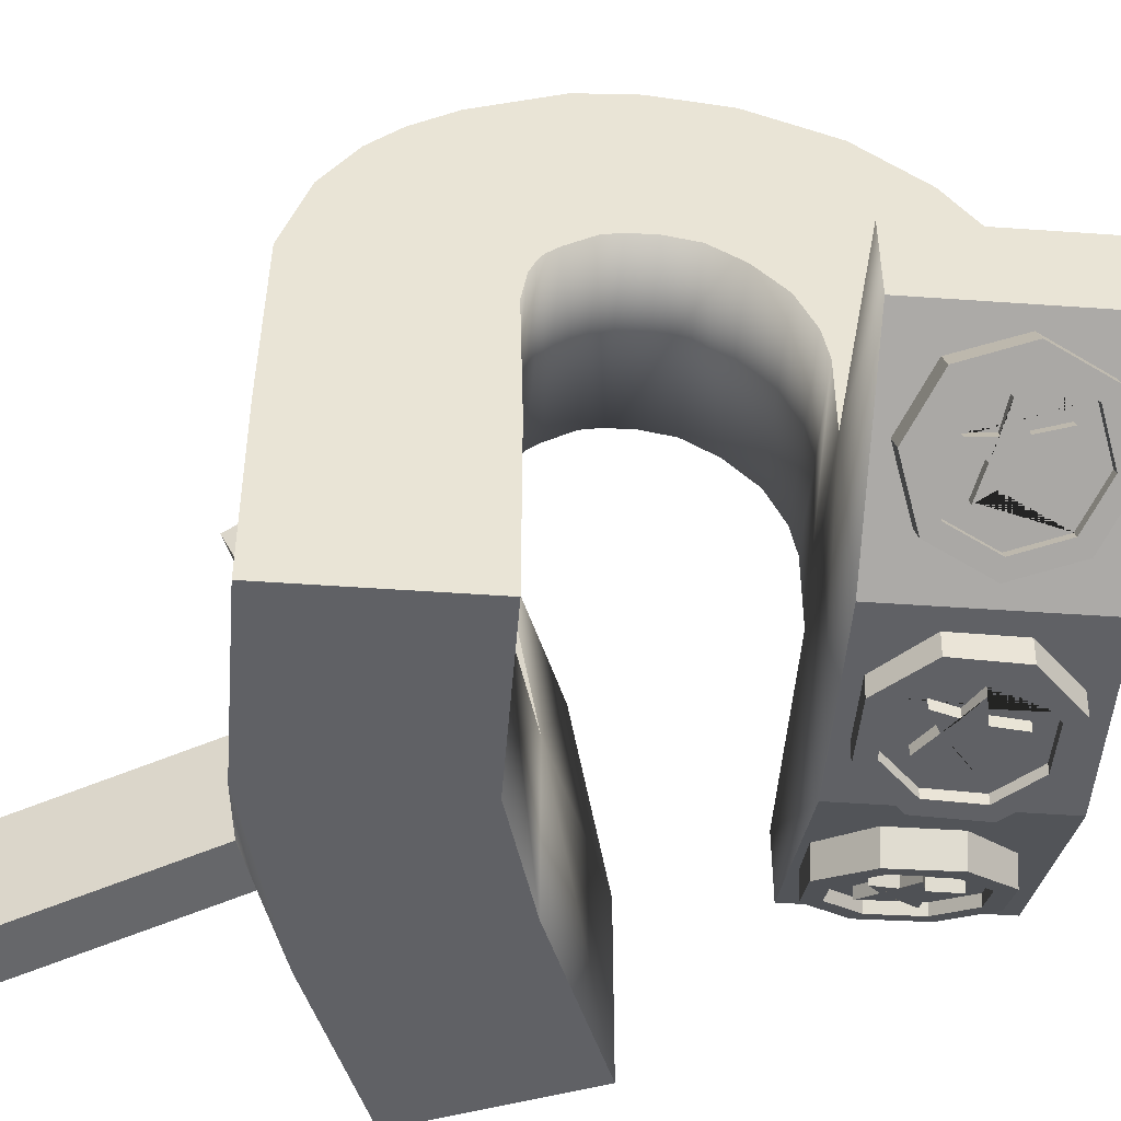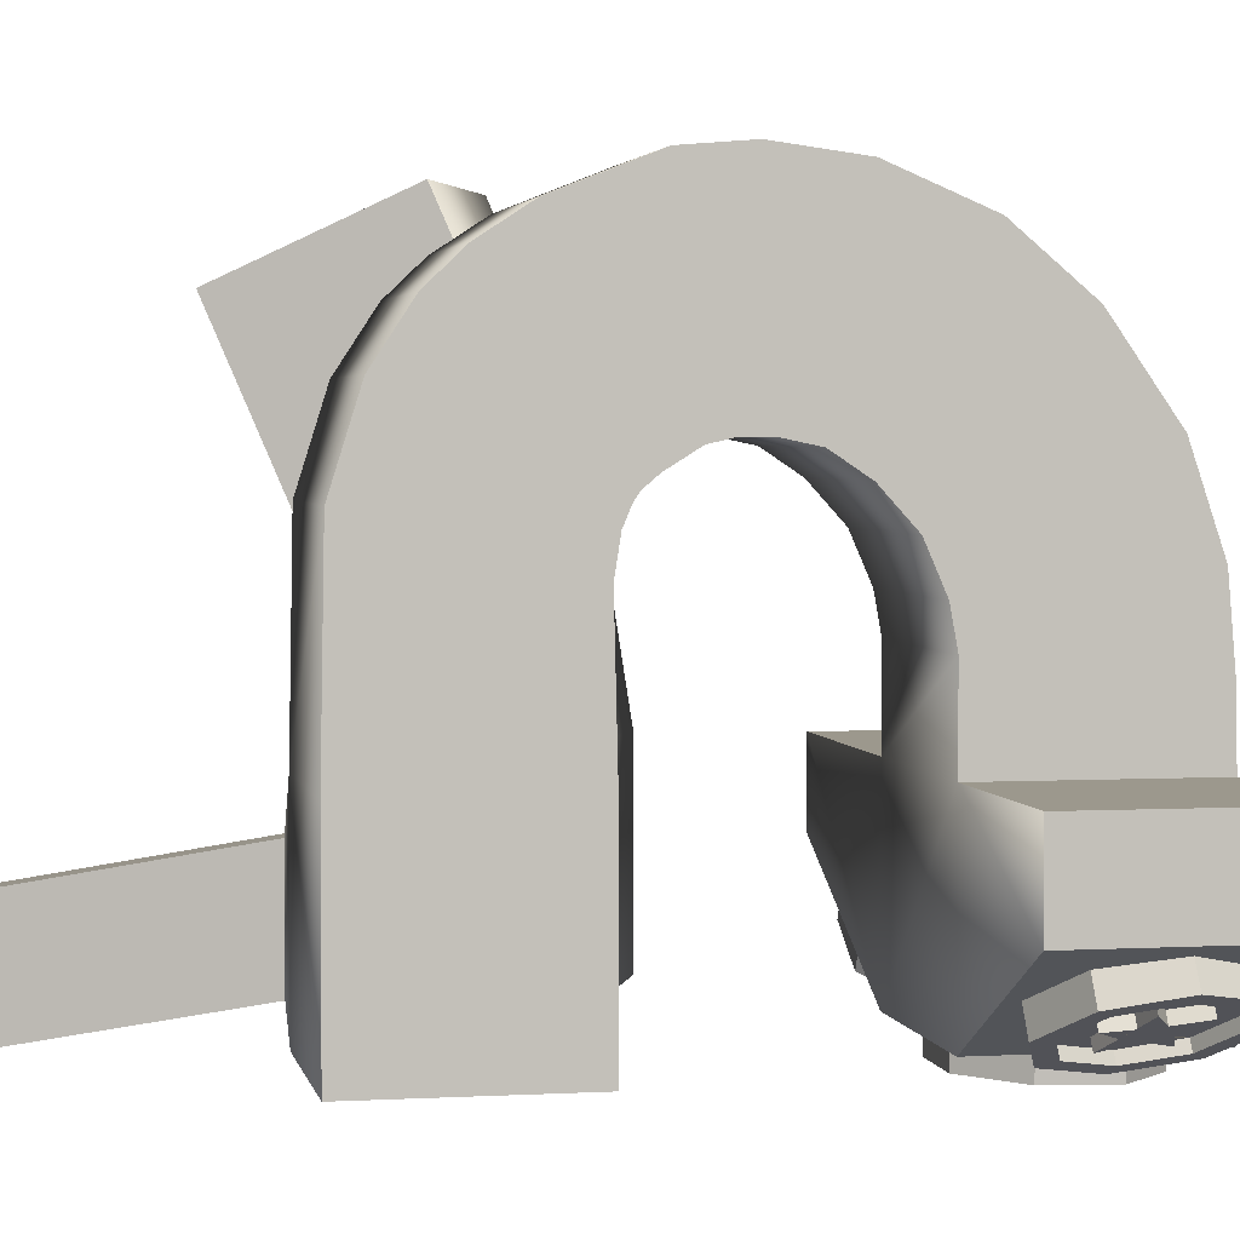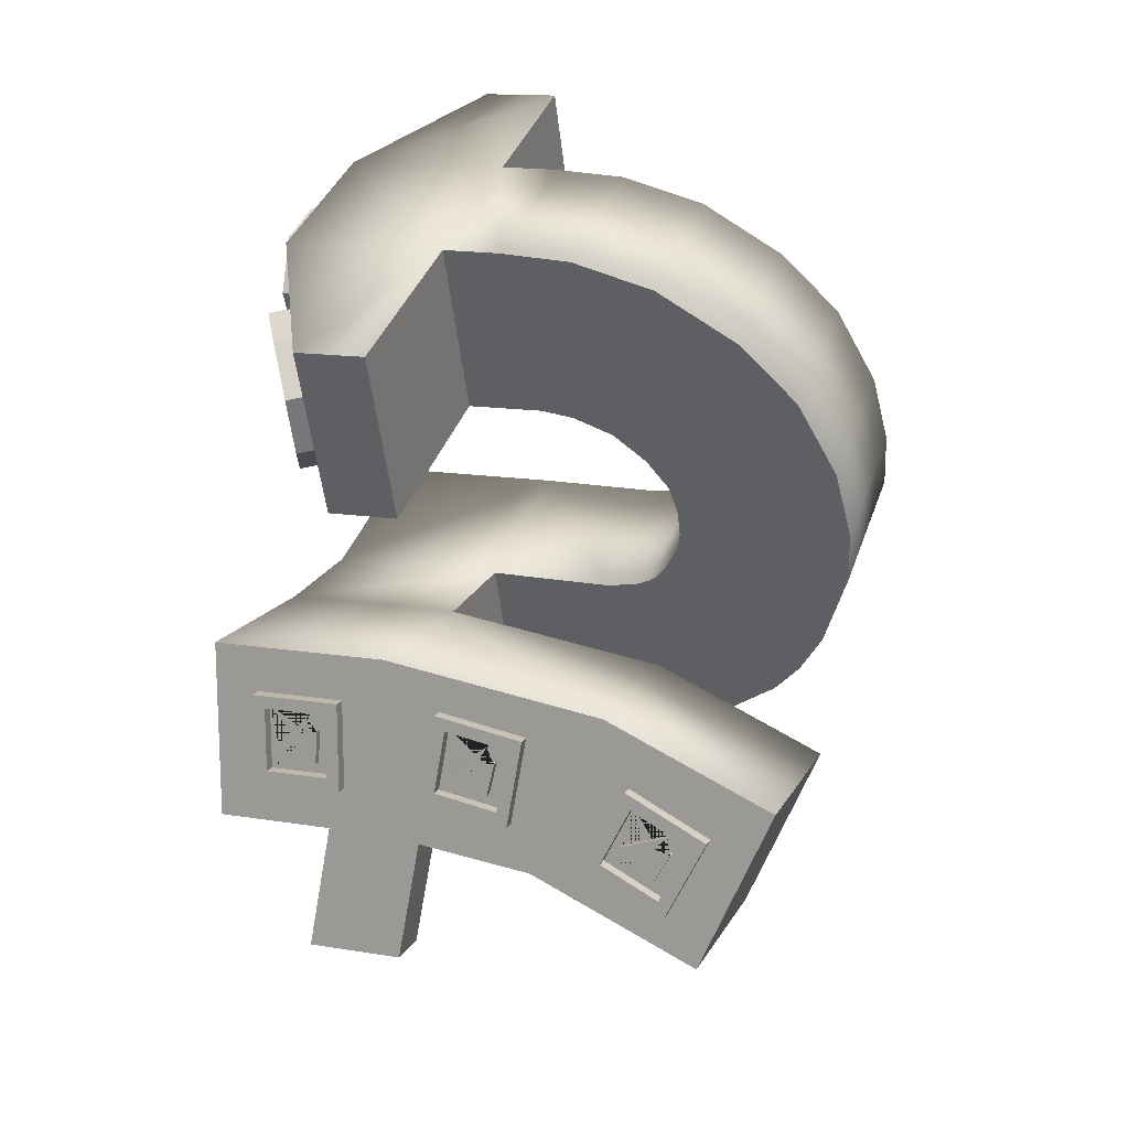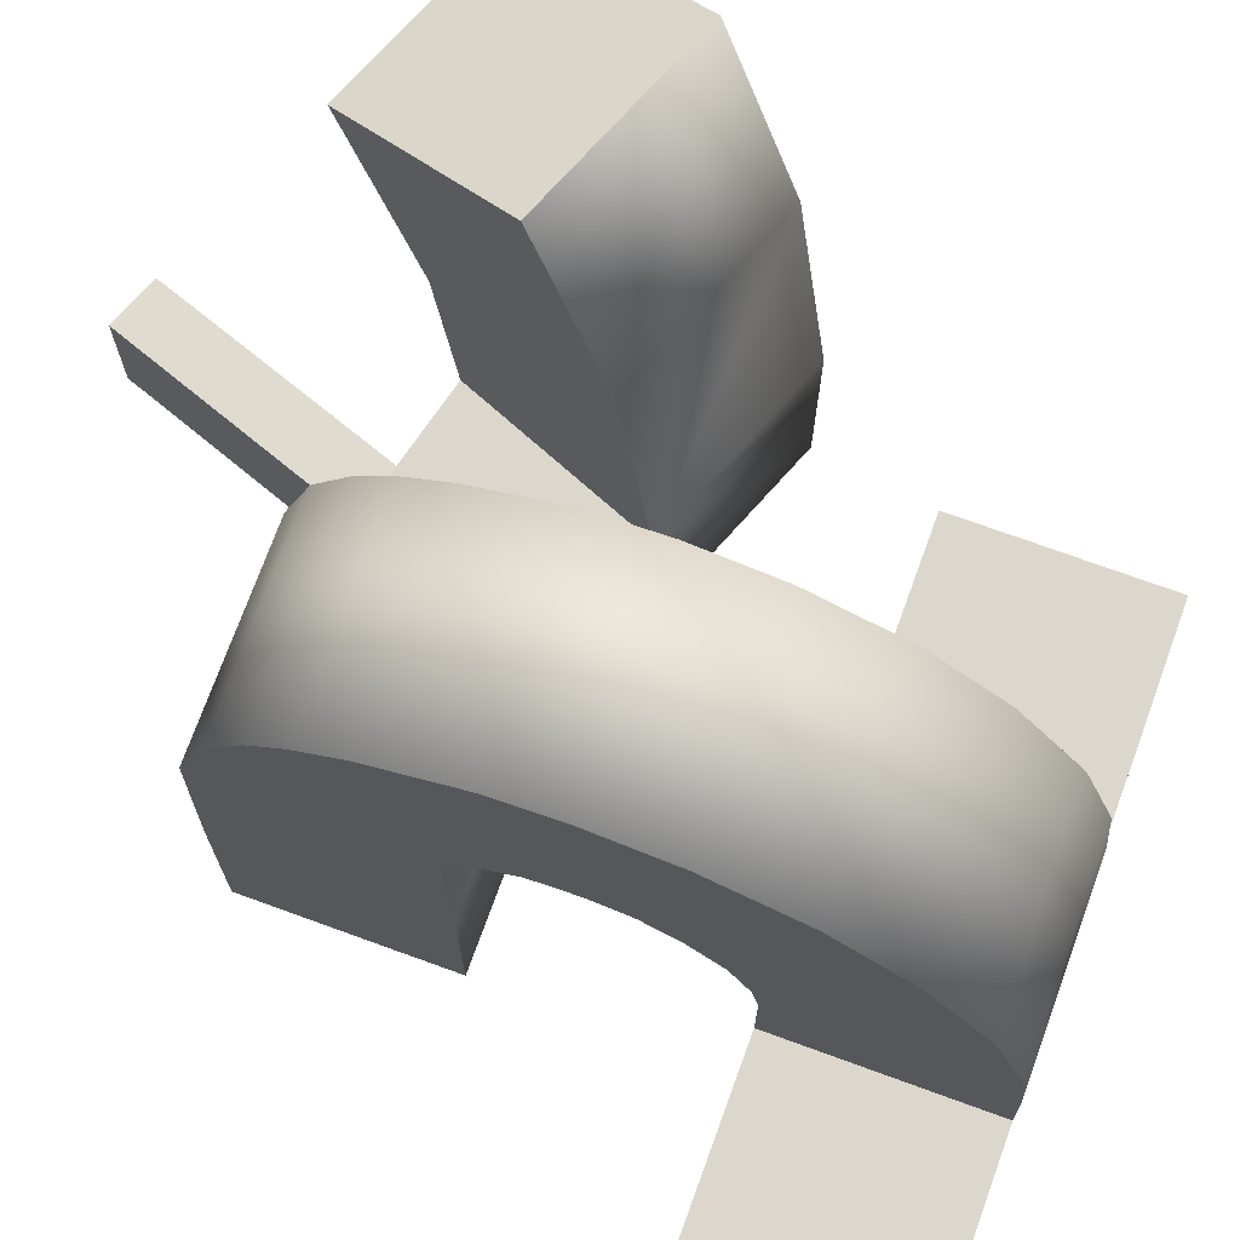
<metadata>
{"format":"obj","ext":"obj","renderer":"f3d","projection":"perspective","resolution":1024,"background":"white","views":[{"elev":-48.6,"azim":107.2,"up":"+Z"},{"elev":3.0,"azim":100.7,"up":"+Z"},{"elev":14.7,"azim":-70.7,"up":"+Y"},{"elev":73.0,"azim":131.7,"up":"+Z"}]}
</metadata>
<code>
o Cube.003_Cube.005
v -0.1265 -0.02263 0.1862
v -0.121 -0.02263 0.1862
v -0.121 -0.004456 0.1506
v -0.1265 -0.004456 0.1506
v -0.121 -0.04009 0.1324
v -0.1265 -0.04009 0.1324
v -0.121 -0.05826 0.168
v -0.1265 -0.05826 0.168
v -0.1265 -0.02507 0.1787
v -0.1265 -0.05073 0.1656
v -0.1265 -0.01199 0.153
v -0.1213 -0.01199 0.153
v -0.1213 -0.02507 0.1787
v -0.1265 -0.03765 0.1399
v -0.1213 -0.03765 0.1399
v -0.1213 -0.03781 0.1513
v -0.1213 -0.03305 0.1583
v -0.1213 -0.02957 0.148
v -0.1213 -0.0228 0.1688
v -0.1213 -0.05073 0.1656
v -0.1246 -0.0228 0.1688
v -0.1246 -0.02957 0.148
v -0.1246 -0.03305 0.1583
v -0.1246 -0.03781 0.1513
v -0.1246 -0.04343 0.1625
v -0.1246 -0.03041 0.1702
v -0.1246 -0.02831 0.1628
v -0.1213 -0.04343 0.1625
v -0.1213 -0.03041 0.1702
v -0.1213 -0.02831 0.1628
f 1 2 3 4
f 4 3 5 6
f 6 5 7 8
f 8 7 2 1
f 8 1 9 10
f 5 3 2 7
f 9 11 12 13
f 4 6 14 11
f 1 4 11 9
f 6 8 10 14
f 12 15 16 17 18 19
f 10 9 13 20
f 11 14 15 12
f 14 10 20 15
f 21 22 23 24 25 26 27
f 28 29 26 25
f 30 29 28 16 15 20 13 12 19
f 30 19 21 27
f 18 17 23 22
f 16 28 25 24
f 29 30 27 26
f 19 18 22 21
f 17 16 24 23
o Cube.002_Cube.004
v -0.1265 0.01262 0.1053
v -0.121 0.01262 0.1053
v -0.121 0.01973 0.06591
v -0.1265 0.01973 0.06591
v -0.121 -0.01963 0.05881
v -0.1265 -0.01963 0.05881
v -0.121 -0.02674 0.09817
v -0.1265 -0.02674 0.09817
v -0.1265 0.008109 0.09877
v -0.1265 -0.02024 0.09366
v -0.1265 0.01323 0.07043
v -0.1213 0.01323 0.07043
v -0.1213 0.008109 0.09877
v -0.1265 -0.01512 0.06531
v -0.1213 -0.01512 0.06531
v -0.1213 -0.012 0.07623
v -0.1213 -0.005423 0.08154
v -0.1213 -0.005047 0.07075
v -0.1213 0.00743 0.08866
v -0.1213 -0.02024 0.09366
v -0.1246 0.00743 0.08866
v -0.1246 -0.005047 0.07075
v -0.1246 -0.005423 0.08154
v -0.1246 -0.012 0.07623
v -0.1246 -0.01415 0.08856
v -0.1246 0.000541 0.09216
v -0.1246 0.000433 0.08454
v -0.1213 -0.01415 0.08856
v -0.1213 0.000541 0.09216
v -0.1213 0.000433 0.08454
f 31 32 33 34
f 34 33 35 36
f 36 35 37 38
f 38 37 32 31
f 38 31 39 40
f 35 33 32 37
f 39 41 42 43
f 34 36 44 41
f 31 34 41 39
f 36 38 40 44
f 42 45 46 47 48 49
f 40 39 43 50
f 41 44 45 42
f 44 40 50 45
f 51 52 53 54 55 56 57
f 58 59 56 55
f 60 59 58 46 45 50 43 42 49
f 60 49 51 57
f 48 47 53 52
f 46 58 55 54
f 59 60 57 56
f 49 48 52 51
f 47 46 54 53
o Cube.001
v -0.1265 0.02 0.02067
v -0.121 0.02 0.02067
v -0.121 0.02 -0.01933
v -0.1265 0.02 -0.01933
v -0.121 -0.02 -0.01933
v -0.1265 -0.02 -0.01933
v -0.121 -0.02 0.02067
v -0.1265 -0.02 0.02067
v -0.1265 0.0144 0.01507
v -0.1265 -0.0144 0.01507
v -0.1265 0.0144 -0.01373
v -0.1213 0.0144 -0.01373
v -0.1213 0.0144 0.01507
v -0.1265 -0.0144 -0.01373
v -0.1213 -0.0144 -0.01373
v -0.1213 -0.00939 -0.003542
v -0.1213 -0.001976 0.000523
v -0.1213 -0.003524 -0.01017
v -0.1213 0.01194 0.005239
v -0.1213 -0.0144 0.01507
v -0.1246 0.01194 0.005239
v -0.1246 -0.003524 -0.01017
v -0.1246 -0.001976 0.000523
v -0.1246 -0.00939 -0.003542
v -0.1246 -0.009314 0.008975
v -0.1246 0.00578 0.009913
v -0.1246 0.004319 0.00243
v -0.1213 -0.009314 0.008975
v -0.1213 0.00578 0.009913
v -0.1213 0.004319 0.00243
f 61 62 63 64
f 64 63 65 66
f 66 65 67 68
f 68 67 62 61
f 68 61 69 70
f 65 63 62 67
f 69 71 72 73
f 64 66 74 71
f 61 64 71 69
f 66 68 70 74
f 72 75 76 77 78 79
f 70 69 73 80
f 71 74 75 72
f 74 70 80 75
f 81 82 83 84 85 86 87
f 88 89 86 85
f 90 89 88 76 75 80 73 72 79
f 90 79 81 87
f 78 77 83 82
f 76 88 85 84
f 89 90 87 86
f 79 78 82 81
f 77 76 84 83
o Cylinder.002_Cylinder.004
v -0.08299 0.1802 -0.02762
v -0.07422 0.1835 -0.01064
v -0.05211 0.1717 -0.01982
v -0.06088 0.1685 -0.0368
v -0.04267 0.1468 -0.01994
v -0.05144 0.1436 -0.03691
v -0.05142 0.1233 -0.01093
v -0.0602 0.12 -0.0279
v -0.07324 0.115 0.001937
v -0.08202 0.1117 -0.01504
v -0.09535 0.1267 0.01111
v -0.1041 0.1235 -0.005861
v -0.1048 0.1516 0.01123
v -0.1136 0.1484 -0.005744
v -0.09604 0.1752 0.00222
v -0.1048 0.1719 -0.01476
v -0.05831 0.1441 -0.03347
v -0.06567 0.1635 -0.03337
v -0.08212 0.1193 -0.01643
v -0.09934 0.1284 -0.009283
v -0.09728 0.1292 -0.005312
v -0.08007 0.1201 -0.01246
v -0.08288 0.1727 -0.02623
v -0.09987 0.1662 -0.01621
v -0.06513 0.1258 -0.02645
v -0.1067 0.1479 -0.009192
v -0.08083 0.1734 -0.02226
v -0.06362 0.1643 -0.0294
v -0.05626 0.1449 -0.02949
v -0.06308 0.1265 -0.02248
v -0.06621 0.1373 -0.02291
v -0.07205 0.1459 -0.02155
v -0.06613 0.1543 -0.0262
v -0.07642 0.1529 -0.02062
v -0.08169 0.1647 -0.02014
v -0.08391 0.1514 -0.01647
v -0.09463 0.1474 -0.01016
v -0.1046 0.1486 -0.00522
v -0.09782 0.1669 -0.01224
v -0.07753 0.1384 -0.02248
v -0.08335 0.1285 -0.01758
v -0.08513 0.142 -0.01923
v -0.09669 0.1467 -0.01416
v -0.08597 0.1507 -0.02046
v -0.08376 0.1639 -0.02413
v -0.07848 0.1522 -0.02462
v -0.06819 0.1535 -0.03019
v -0.07411 0.1452 -0.02554
v -0.06827 0.1365 -0.0269
v -0.08306 0.1427 -0.01524
v -0.08128 0.1292 -0.01358
v -0.07546 0.1391 -0.01848
f 91 92 93 94
f 94 93 95 96
f 96 95 97 98
f 98 97 99 100
f 100 99 101 102
f 102 101 103 104
f 93 92 105 103 101 99 97 95
f 104 103 105 106
f 106 105 92 91
f 94 96 107 108
f 109 110 111 112
f 100 102 110 109
f 106 91 113 114
f 91 94 108 113
f 96 98 115 107
f 102 104 116 110
f 98 100 109 115
f 104 106 114 116
f 117 118 119 120 121 122 123 124 125 126 127 128 129
f 107 115 120 119
f 113 108 118 117
f 114 113 117 129
f 110 116 128 111
f 115 109 112 120
f 108 107 119 118
f 116 114 129 128
f 130 131 132 133 134 135 136 137 138 139
f 128 127 140 141 142 121 120 112 111
f 124 123 137 136
f 127 126 134 133
f 142 141 131 130
f 123 122 138 137
f 126 125 135 134
f 141 140 132 131
f 122 121 139 138
f 125 124 136 135
f 140 127 133 132
f 121 142 130 139
o Cylinder.001_Cylinder.003
v 0.0882 0.2478 -0.0108
v 0.08046 0.2439 0.006534
v 0.09947 0.2257 0.01091
v 0.1072 0.2296 -0.006424
v 0.102 0.1996 0.006167
v 0.1098 0.2035 -0.01117
v 0.08666 0.1809 -0.004921
v 0.0944 0.1848 -0.02226
v 0.06235 0.1805 -0.01586
v 0.07008 0.1844 -0.03319
v 0.04335 0.1986 -0.02023
v 0.05108 0.2026 -0.03757
v 0.04078 0.2248 -0.01549
v 0.04851 0.2287 -0.03283
v 0.05615 0.2435 -0.004402
v 0.06389 0.2474 -0.02174
v 0.103 0.2063 -0.01356
v 0.101 0.2266 -0.009869
v 0.07209 0.1914 -0.03072
v 0.05729 0.2056 -0.03413
v 0.05548 0.2046 -0.03007
v 0.07028 0.1905 -0.02666
v 0.08619 0.2408 -0.01328
v 0.06726 0.2405 -0.02179
v 0.09102 0.1917 -0.0222
v 0.05529 0.2259 -0.03043
v 0.08439 0.2399 -0.009223
v 0.09919 0.2257 -0.005814
v 0.1012 0.2054 -0.009509
v 0.08921 0.1908 -0.01814
v 0.08905 0.2017 -0.01575
v 0.08558 0.2117 -0.01506
v 0.09387 0.2174 -0.01007
v 0.08312 0.2196 -0.01437
v 0.08107 0.2321 -0.01246
v 0.07515 0.2207 -0.01768
v 0.06323 0.2205 -0.02302
v 0.05348 0.225 -0.02637
v 0.06545 0.2396 -0.01774
v 0.08206 0.2075 -0.02267
v 0.07343 0.2002 -0.02815
v 0.0754 0.2133 -0.02433
v 0.06506 0.2215 -0.0271
v 0.07697 0.2216 -0.02176
v 0.08289 0.233 -0.01654
v 0.08494 0.2205 -0.01845
v 0.09569 0.2183 -0.01415
v 0.0874 0.2126 -0.01914
v 0.09087 0.2026 -0.01983
v 0.07358 0.2124 -0.02026
v 0.07161 0.1993 -0.02407
v 0.08024 0.2065 -0.0186
f 143 144 145 146
f 146 145 147 148
f 148 147 149 150
f 150 149 151 152
f 152 151 153 154
f 154 153 155 156
f 145 144 157 155 153 151 149 147
f 156 155 157 158
f 158 157 144 143
f 146 148 159 160
f 161 162 163 164
f 152 154 162 161
f 158 143 165 166
f 143 146 160 165
f 148 150 167 159
f 154 156 168 162
f 150 152 161 167
f 156 158 166 168
f 169 170 171 172 173 174 175 176 177 178 179 180 181
f 159 167 172 171
f 165 160 170 169
f 166 165 169 181
f 162 168 180 163
f 167 161 164 172
f 160 159 171 170
f 168 166 181 180
f 182 183 184 185 186 187 188 189 190 191
f 180 179 192 193 194 173 172 164 163
f 176 175 189 188
f 179 178 186 185
f 194 193 183 182
f 175 174 190 189
f 178 177 187 186
f 193 192 184 183
f 174 173 191 190
f 177 176 188 187
f 192 179 185 184
f 173 194 182 191
o Cylinder
v 0 0.2166 -0.04521
v 0 0.2172 -0.02584
v 0.02463 0.207 -0.02552
v 0.02463 0.2064 -0.04489
v 0.03483 0.1824 -0.02476
v 0.03483 0.1818 -0.04413
v 0.02463 0.1578 -0.024
v 0.02463 0.1572 -0.04337
v 0 0.1476 -0.02369
v 0 0.147 -0.04306
v -0.02463 0.1578 -0.024
v -0.02463 0.1572 -0.04337
v -0.03483 0.1824 -0.02476
v -0.03483 0.1818 -0.04413
v -0.02463 0.207 -0.02552
v -0.02463 0.2064 -0.04489
v 0.02713 0.1818 -0.04413
v 0.01918 0.201 -0.04473
v 0 0.1547 -0.0433
v -0.01918 0.1627 -0.04354
v -0.01918 0.1628 -0.03901
v 0 0.1548 -0.03876
v 0 0.2089 -0.04497
v -0.01918 0.201 -0.04473
v 0.01918 0.1627 -0.04354
v -0.02713 0.1818 -0.04413
v 0 0.2091 -0.04044
v 0.01918 0.2011 -0.04019
v 0.02713 0.182 -0.0396
v 0.01918 0.1628 -0.03901
v 0.01584 0.1735 -0.03934
v 0.00942 0.1818 -0.0396
v 0.0162 0.1908 -0.03987
v 0.004624 0.1886 -0.03981
v -0.001111 0.2001 -0.04016
v -0.003807 0.1865 -0.03974
v -0.01591 0.1815 -0.03959
v -0.02713 0.182 -0.0396
v -0.01918 0.2011 -0.04019
v 0.005477 0.1745 -0.04393
v -0.001216 0.1639 -0.04361
v -0.003 0.1775 -0.04403
v -0.01591 0.1814 -0.04415
v -0.003807 0.1863 -0.0443
v -0.001111 0.2 -0.04472
v 0.004624 0.1884 -0.04436
v 0.0162 0.1906 -0.04443
v 0.00942 0.1817 -0.04415
v 0.01584 0.1733 -0.0439
v -0.003 0.1777 -0.03947
v -0.001216 0.1641 -0.03905
v 0.005477 0.1746 -0.03938
f 195 196 197 198
f 198 197 199 200
f 200 199 201 202
f 202 201 203 204
f 204 203 205 206
f 206 205 207 208
f 197 196 209 207 205 203 201 199
f 208 207 209 210
f 210 209 196 195
f 198 200 211 212
f 213 214 215 216
f 204 206 214 213
f 210 195 217 218
f 195 198 212 217
f 200 202 219 211
f 206 208 220 214
f 202 204 213 219
f 208 210 218 220
f 221 222 223 224 225 226 227 228 229 230 231 232 233
f 211 219 224 223
f 217 212 222 221
f 218 217 221 233
f 214 220 232 215
f 219 213 216 224
f 212 211 223 222
f 220 218 233 232
f 234 235 236 237 238 239 240 241 242 243
f 232 231 244 245 246 225 224 216 215
f 228 227 241 240
f 231 230 238 237
f 246 245 235 234
f 227 226 242 241
f 230 229 239 238
f 245 244 236 235
f 226 225 243 242
f 229 228 240 239
f 244 231 237 236
f 225 246 234 243
o Cube
v 0.04307 -0.02937 0.04
v -0.04 -0.04 0.04
v -0.04 -0.04 -0.04
v 0.04307 -0.02937 -0.04
v 0.01348 0.04496 0.04
v -0.04 0.04 0.04
v -0.04 0.04 -0.04
v 0.01348 0.04496 -0.04
v 0.0111 -0.04 0.01757
v -0.0111 -0.04 0.01757
v 0.0111 -0.04 -0.03059
v -0.0111 -0.04 -0.03059
v 0.0111 -0.1503 -0.00316
v -0.0111 -0.1503 -0.00316
v 0.0111 -0.1503 -0.05132
v -0.0111 -0.1503 -0.05132
v 0.1174 0.00022 0.04
v 0.1174 0.00022 -0.04
v 0.0878 0.07455 0.04
v 0.0878 0.07455 -0.04
v -0.12 -0.04 0.04
v -0.12 -0.04 -0.04
v -0.12 0.04 0.04
v -0.12 0.04 -0.04
v 0.04256 -0.0281 0.1174
v 0.01398 0.04369 0.09673
v 0.1169 0.001486 0.1174
v 0.08831 0.07328 0.09673
v 0.03857 -0.01808 0.1518
v 0.01316 0.04575 0.1109
v 0.1129 0.01151 0.1518
v 0.08749 0.07534 0.1109
v 0.03324 -0.004686 0.1739
v 0.01203 0.04859 0.1181
v 0.1076 0.0249 0.1739
v 0.08636 0.07818 0.1181
v 0.02821 0.007944 0.1868
v 0.01123 0.0506 0.1213
v 0.1025 0.03753 0.1868
v 0.08556 0.08019 0.1213
v 0.02143 0.02498 0.1989
v 0.009229 0.05563 0.126
v 0.09576 0.05457 0.1989
v 0.08356 0.08522 0.126
v 0.008202 0.05821 0.213
v 0.004771 0.06683 0.1335
v 0.08253 0.0878 0.213
v 0.0791 0.09642 0.1335
v -0.00095 0.0812 0.215
v 0.001821 0.07424 0.1353
v 0.07338 0.1108 0.215
v 0.07615 0.1038 0.1353
v -0.01272 0.1108 0.2106
v -0.002533 0.08517 0.1355
v 0.06161 0.1404 0.2106
v 0.07179 0.1148 0.1355
v -0.02586 0.1438 0.1955
v -0.00753 0.09773 0.1327
v 0.04846 0.1734 0.1955
v 0.0668 0.1273 0.1327
v -0.03627 0.1699 0.1716
v -0.01265 0.1106 0.1235
v 0.03806 0.1995 0.1716
v 0.06168 0.1402 0.1235
v -0.04528 0.1926 0.1364
v -0.0175 0.1228 0.1089
v 0.02905 0.2221 0.1364
v 0.05683 0.1524 0.1089
v -0.04975 0.2038 0.1002
v -0.02035 0.1299 0.09111
v 0.02458 0.2334 0.1002
v 0.05398 0.1595 0.09111
v -0.05076 0.2063 0.06789
v -0.02133 0.1324 0.07631
v 0.02357 0.2359 0.06789
v 0.05299 0.162 0.07631
v -0.05093 0.2067 0.04158
v -0.02134 0.1324 0.04158
v 0.0234 0.2363 0.04158
v 0.05299 0.162 0.04158
v -0.05093 0.2067 -0.03373
v -0.02134 0.1324 -0.03373
v 0.0234 0.2363 -0.03373
v 0.05299 0.162 -0.03373
v -0.1353 0.1731 0.04158
v -0.1058 0.09881 0.04158
v -0.1353 0.1731 0.009293
v -0.1058 0.09881 0.009293
v 0.09528 0.2649 0.04158
v 0.1249 0.1906 0.04158
v 0.09528 0.2649 0.006273
v 0.1249 0.1906 0.006273
v -0.04 -0.04881 0.1064
v -0.04 0.02431 0.1388
v -0.12 -0.04881 0.1064
v -0.12 0.02431 0.1388
v -0.04 -0.08185 0.1808
v -0.04 -0.008732 0.2133
v -0.12 -0.08185 0.1808
v -0.12 -0.008732 0.2133
f 247 251 252 248
f 249 253 254 250
f 256 258 262 260
f 259 260 262 261
f 255 256 260 259
f 258 257 261 262
f 257 255 259 261
f 265 263 264 266
f 250 254 266 264
f 267 269 270 268
f 253 249 268 270
f 273 274 278 277
f 251 247 271 272
f 263 265 274 273
f 272 271 275 276
f 276 275 279 280
f 277 278 282 281
f 281 282 286 285
f 280 279 283 284
f 284 283 287 288
f 285 286 290 289
f 288 287 291 292
f 289 290 294 293
f 293 294 298 297
f 292 291 295 296
f 300 299 303 304
f 296 295 299 300
f 297 298 302 301
f 301 302 306 305
f 305 306 310 309
f 304 303 307 308
f 308 307 311 312
f 309 310 314 313
f 317 318 322 321
f 313 314 318 317
f 312 311 315 316
f 316 315 319 320
f 320 319 323 324
f 321 322 326 325
f 328 327 329 330
f 332 331 333 334
f 327 328 334 333
f 324 323 331 332
f 335 336 338 337
f 325 326 336 335
f 330 329 337 338
f 248 252 340 339
f 269 267 341 342
f 343 344 346 345
f 339 340 344 343
f 342 341 345 346
f 248 249 258 256
f 251 254 253 252
f 252 253 270 269
f 247 250 264 263
f 250 247 255 257
f 247 248 256 255
f 249 250 257 258
f 265 251 272 274
f 254 251 265 266
f 267 248 339 341
f 249 248 267 268
f 247 263 273 271
f 275 277 281 279
f 271 273 277 275
f 274 272 276 278
f 282 280 284 286
f 278 276 280 282
f 283 285 289 287
f 279 281 285 283
f 287 289 293 291
f 286 284 288 290
f 294 292 296 298
f 290 288 292 294
f 295 297 301 299
f 291 293 297 295
f 298 296 300 302
f 306 304 308 310
f 302 300 304 306
f 299 301 305 303
f 307 309 313 311
f 303 305 309 307
f 314 312 316 318
f 310 308 312 314
f 311 313 317 315
f 319 321 325 323
f 315 317 321 319
f 318 316 320 322
f 326 324 328 330
f 322 320 324 326
f 329 325 335 337
f 323 325 329 327
f 328 324 332 334
f 323 327 333 331
f 326 330 338 336
f 340 342 346 344
f 252 269 342 340
f 341 339 343 345

</code>
